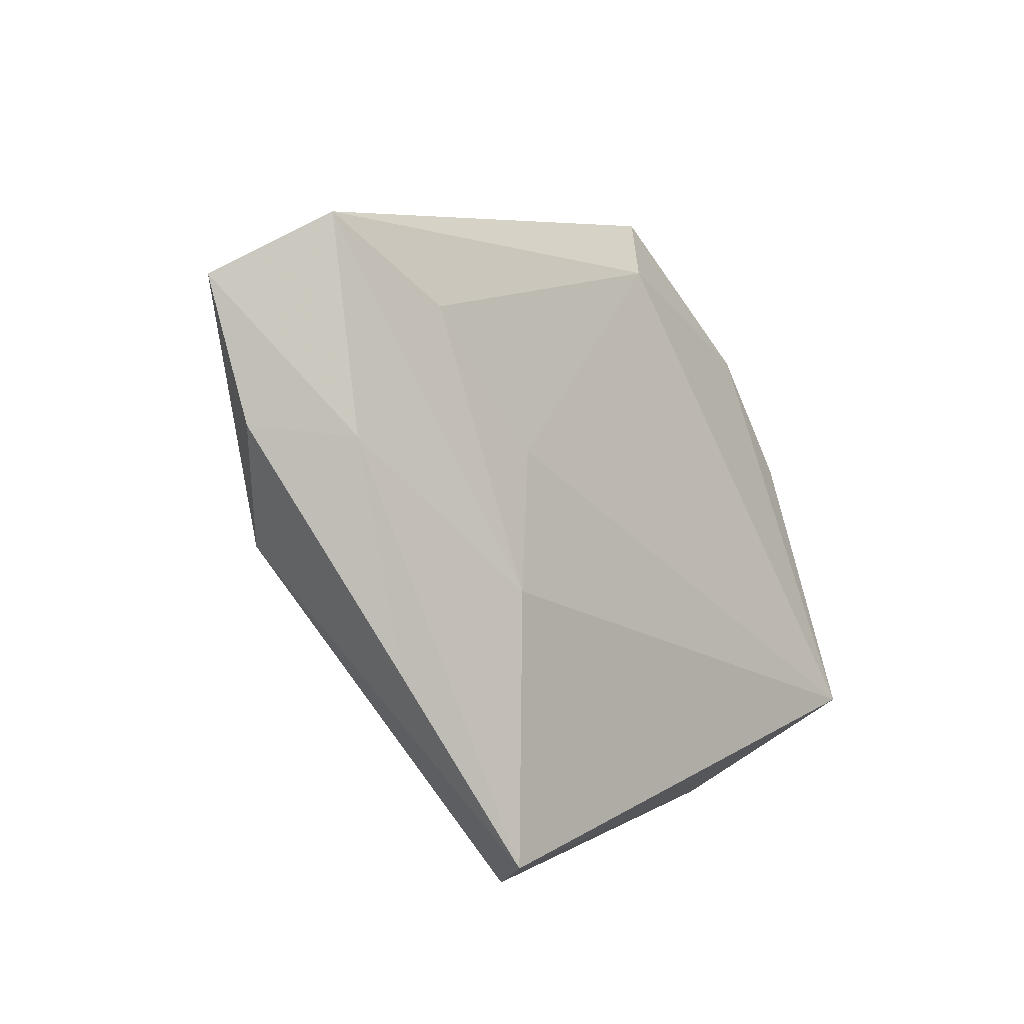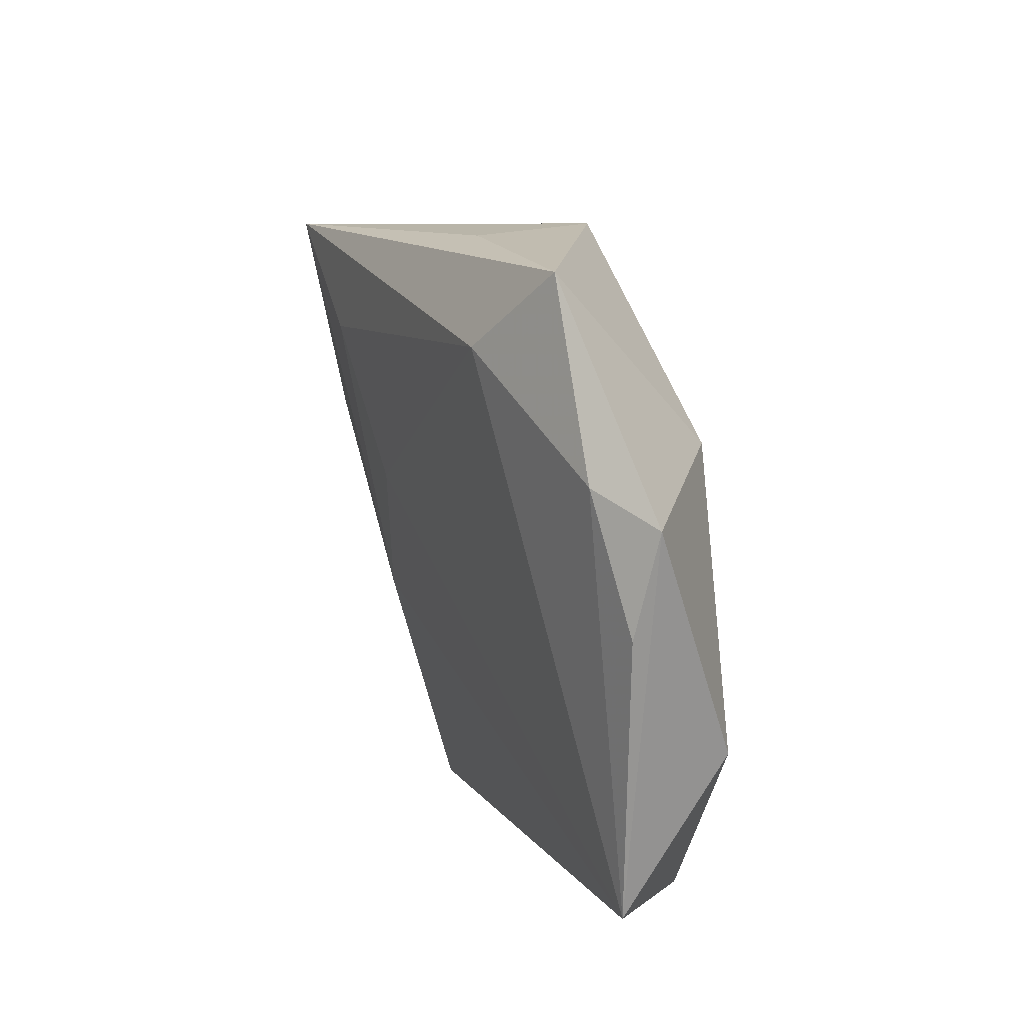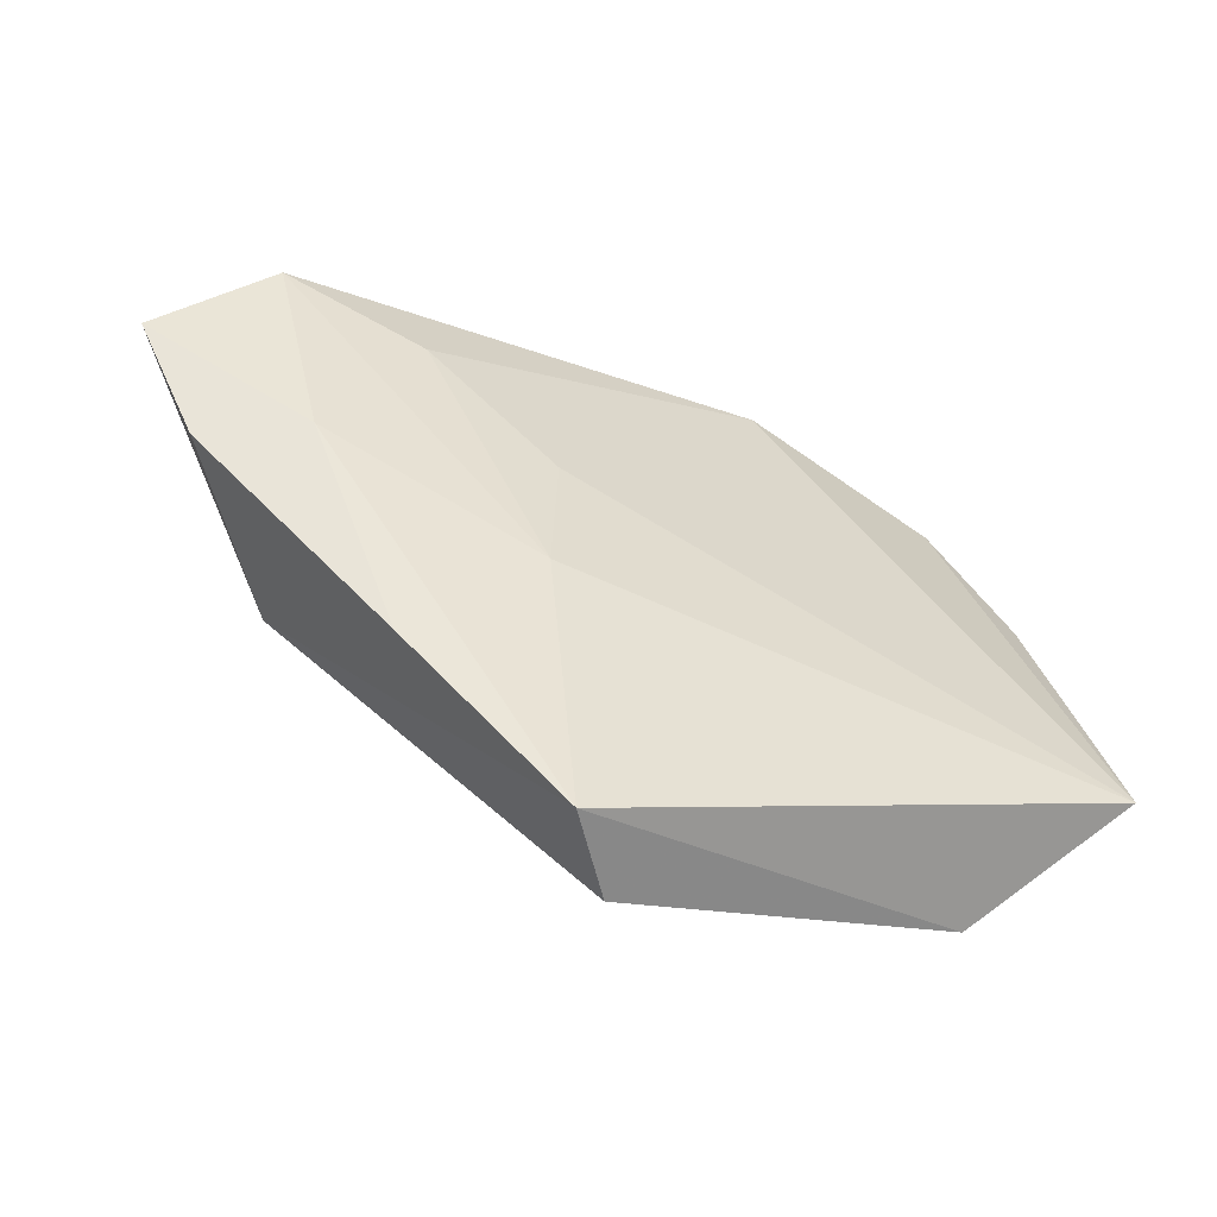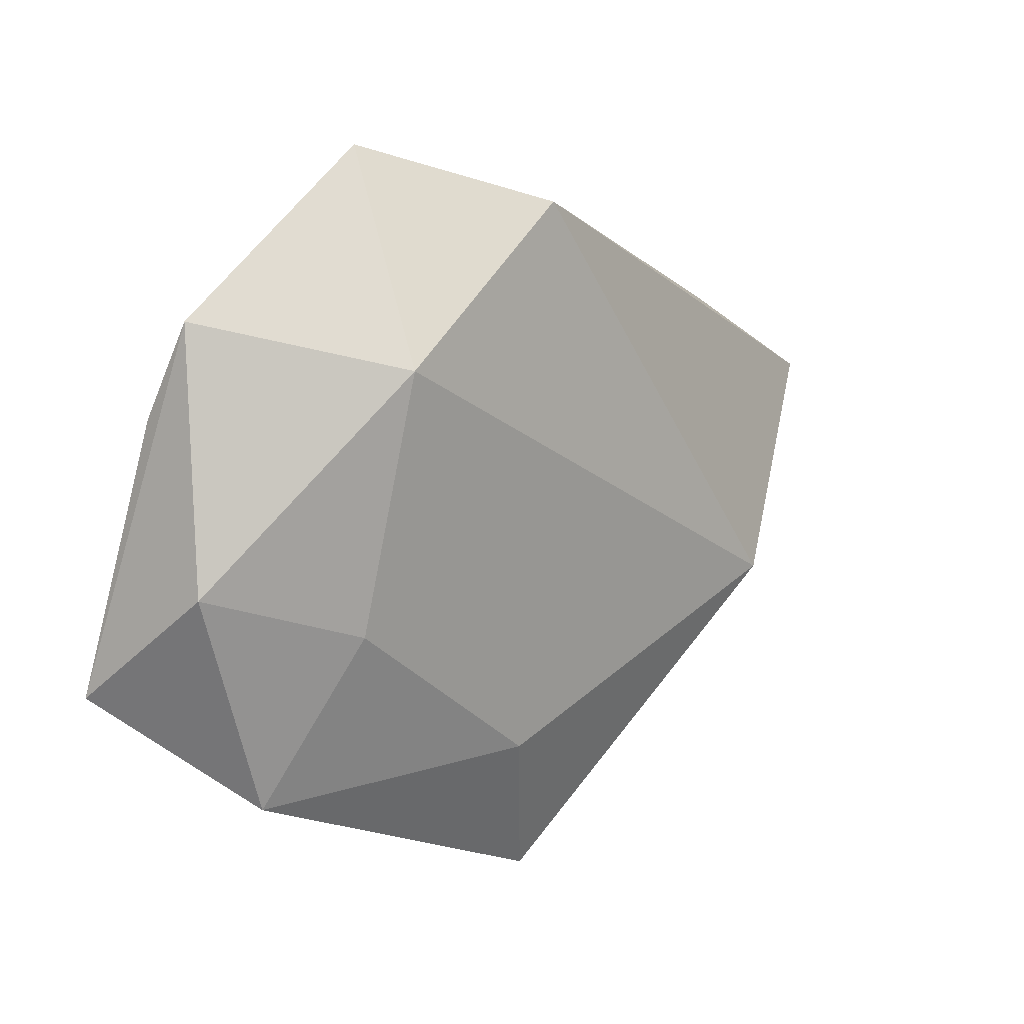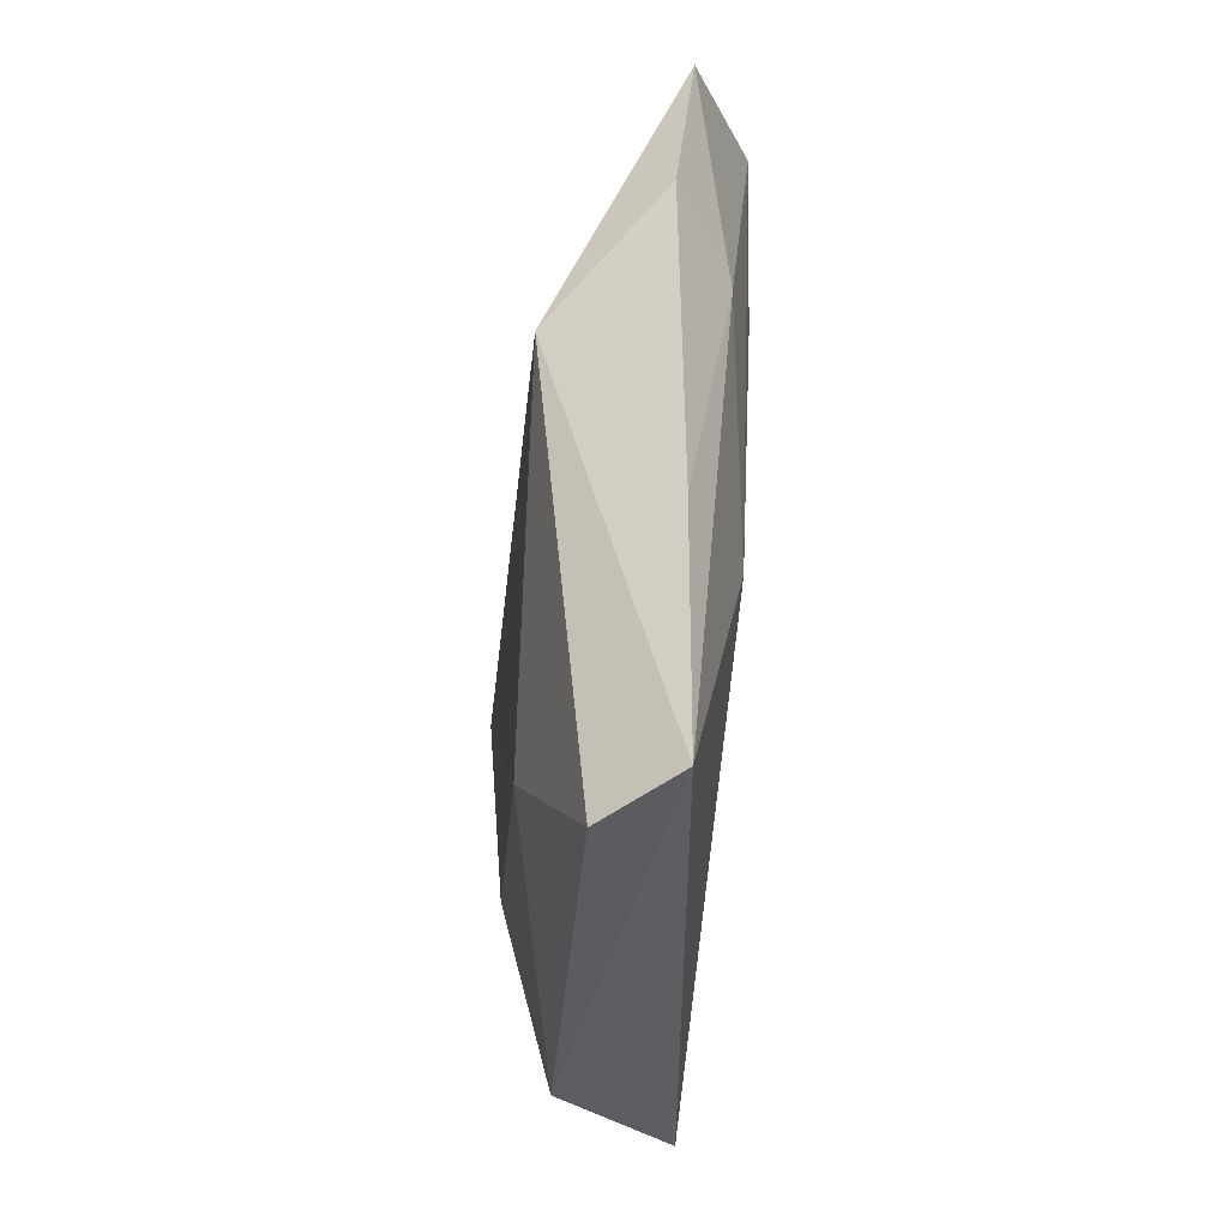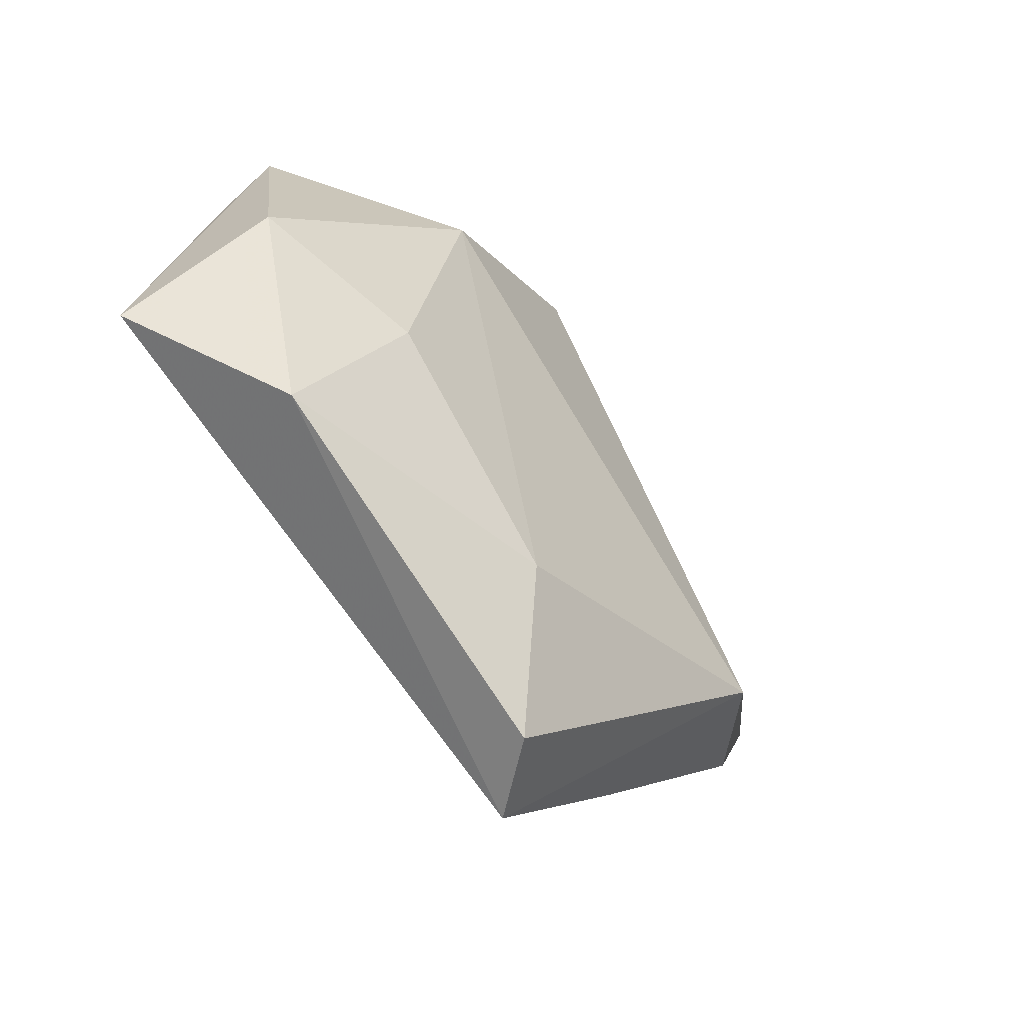
<metadata>
{"format":"obj","ext":"obj","renderer":"f3d","projection":"perspective","resolution":1024,"background":"white","views":[{"elev":-20.1,"azim":-49.9,"up":"+Y"},{"elev":36.4,"azim":66.5,"up":"+Y"},{"elev":-57.6,"azim":-26.2,"up":"+Y"},{"elev":14.9,"azim":138.5,"up":"+Y"},{"elev":-66.4,"azim":-94.5,"up":"+Y"},{"elev":-55.6,"azim":128.9,"up":"+Y"}]}
</metadata>
<code>
v -0.03707 -0.004293 0.006803
v -0.03425 -0.0112 -0.01005
v -0.05367 0.008633 0.002341
v -0.04321 0.01746 0.008527
v 0.007512 0.02967 0.008513
v -0.003076 0.03415 -0.008886
v 0.03995 -0.001691 -0.004748
v 0.01413 0.04035 0.00266
v 0.02913 0.02616 0.005778
v 0.01823 0.01941 -0.0119
v -0.009947 -0.04271 0.004774
v 0.0384 0.01461 0.005439
v 0.03244 -0.02587 -0.003773
v -0.01469 0.0001265 0.009952
v -0.02626 -0.02591 0.003333
v 0.03612 0.02468 0.001707
v 0.04509 -0.01407 0.008785
v -0.04653 -0.004535 0.001025
v -0.003636 -0.04224 -0.003022
v 0.001845 -0.02504 -0.009102
v 0.02323 -0.007875 -0.009526
v -0.008802 0.03198 0.0009704
v -0.02856 0.01198 0.009815
v -0.015 -0.01533 0.009446
f 8 4 5
f 13 11 19
f 17 11 13
f 16 10 8
f 19 11 2
f 24 11 17
f 8 5 9
f 9 16 8
f 9 5 17
f 17 13 7
f 7 16 17
f 10 16 7
f 20 13 19
f 19 2 20
f 20 2 10
f 2 18 3
f 10 2 6
f 2 3 6
f 8 10 6
f 6 3 4
f 17 5 14
f 14 24 17
f 17 16 12
f 12 9 17
f 16 9 12
f 15 2 11
f 15 18 2
f 21 20 10
f 13 20 21
f 10 7 21
f 21 7 13
f 22 4 8
f 8 6 22
f 22 6 4
f 23 5 4
f 23 14 5
f 4 24 23
f 24 14 23
f 1 3 18
f 18 15 1
f 4 3 1
f 1 15 11
f 1 24 4
f 11 24 1

</code>
